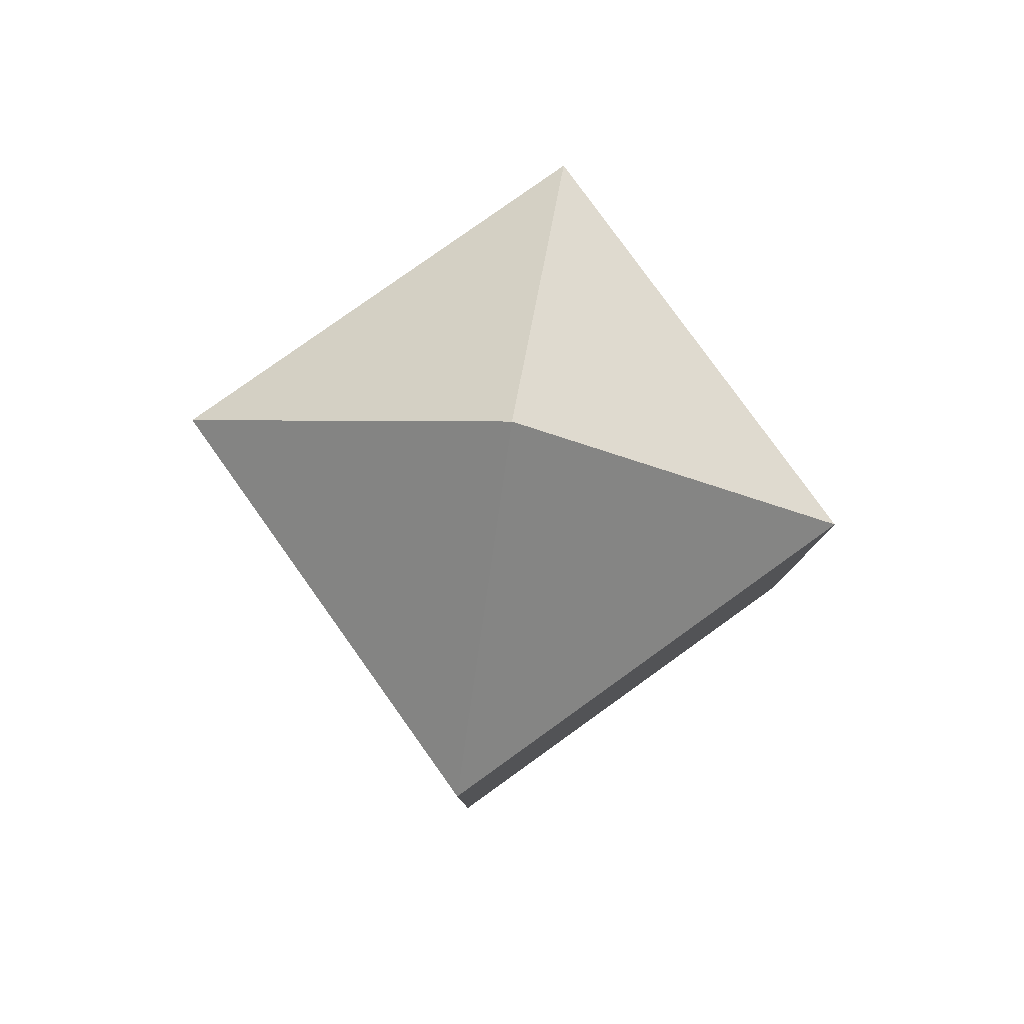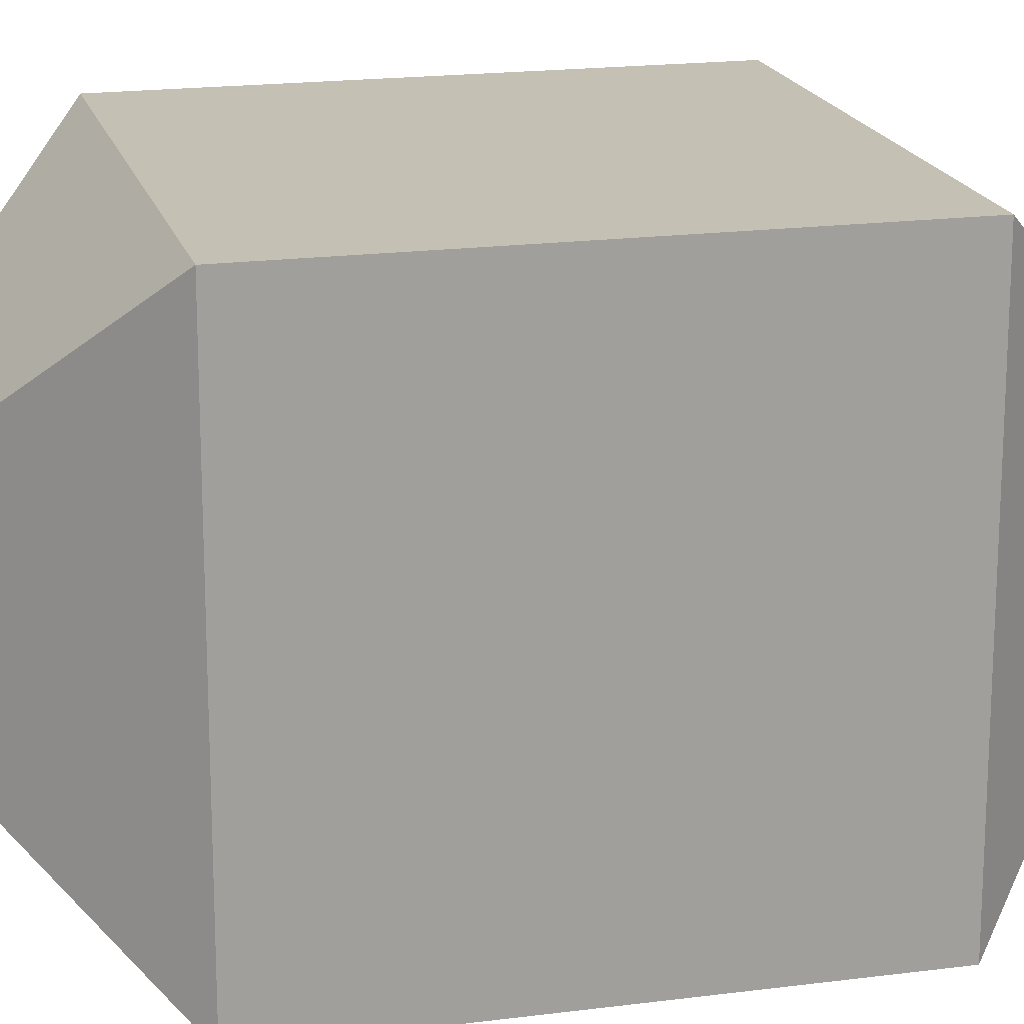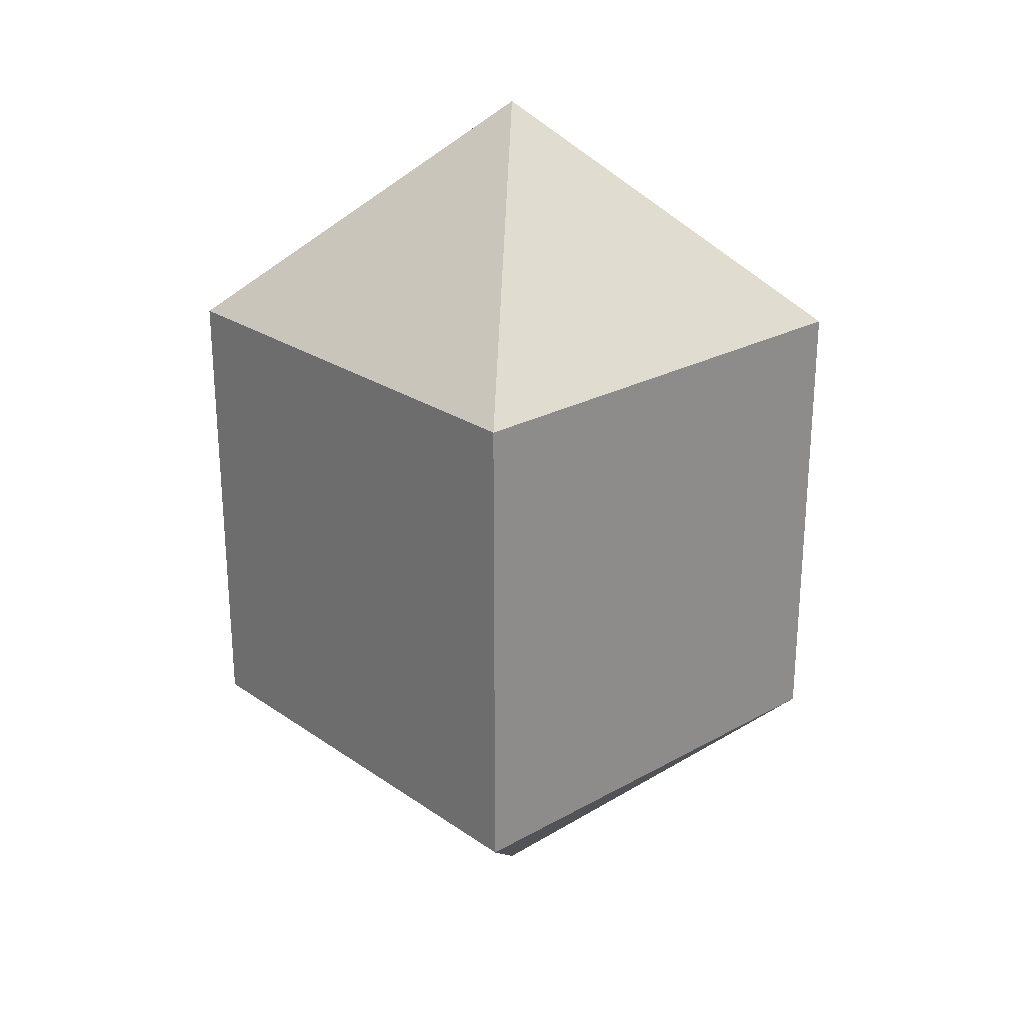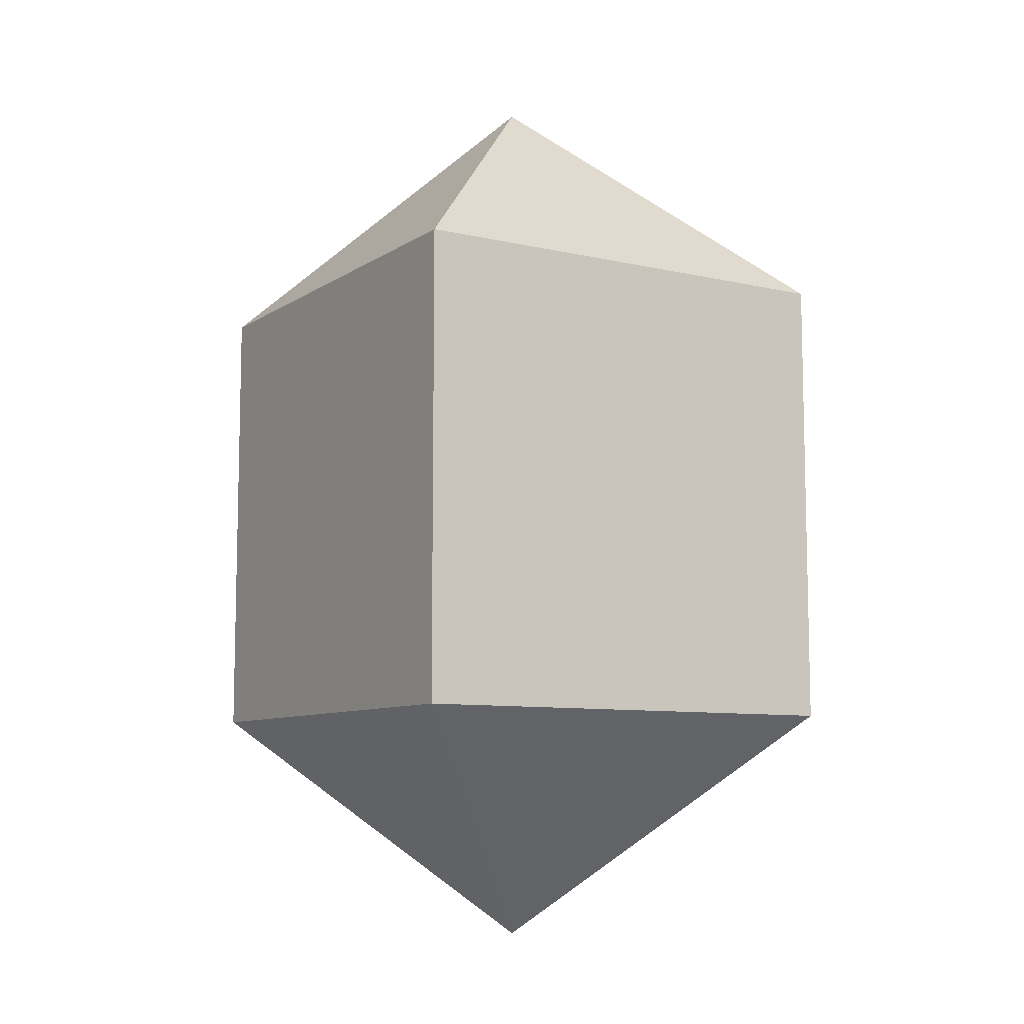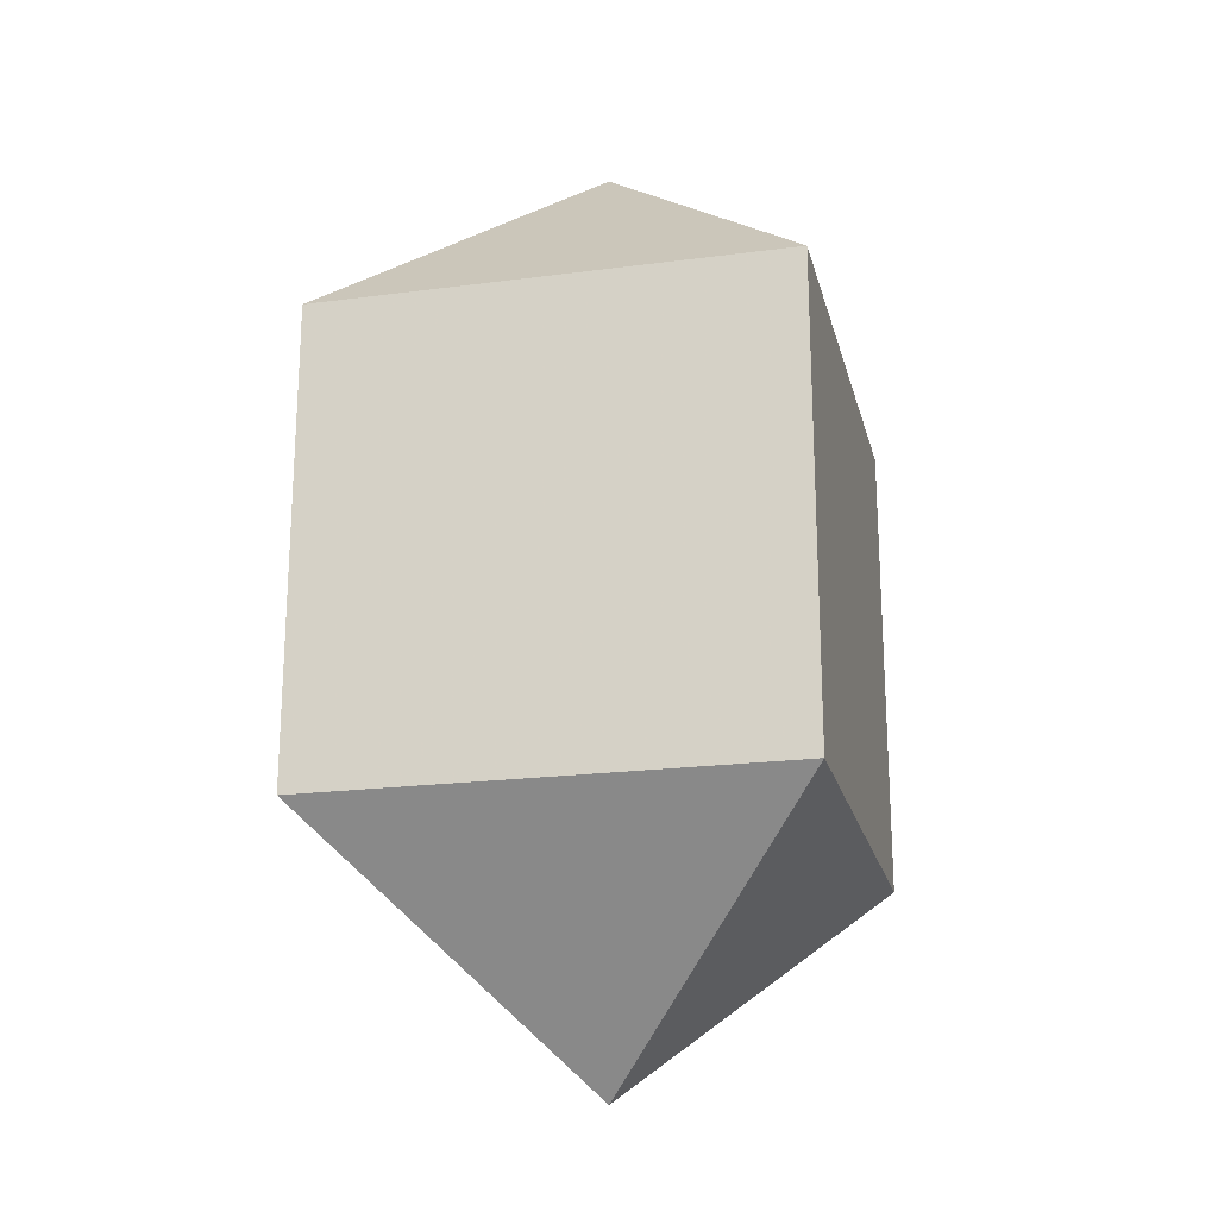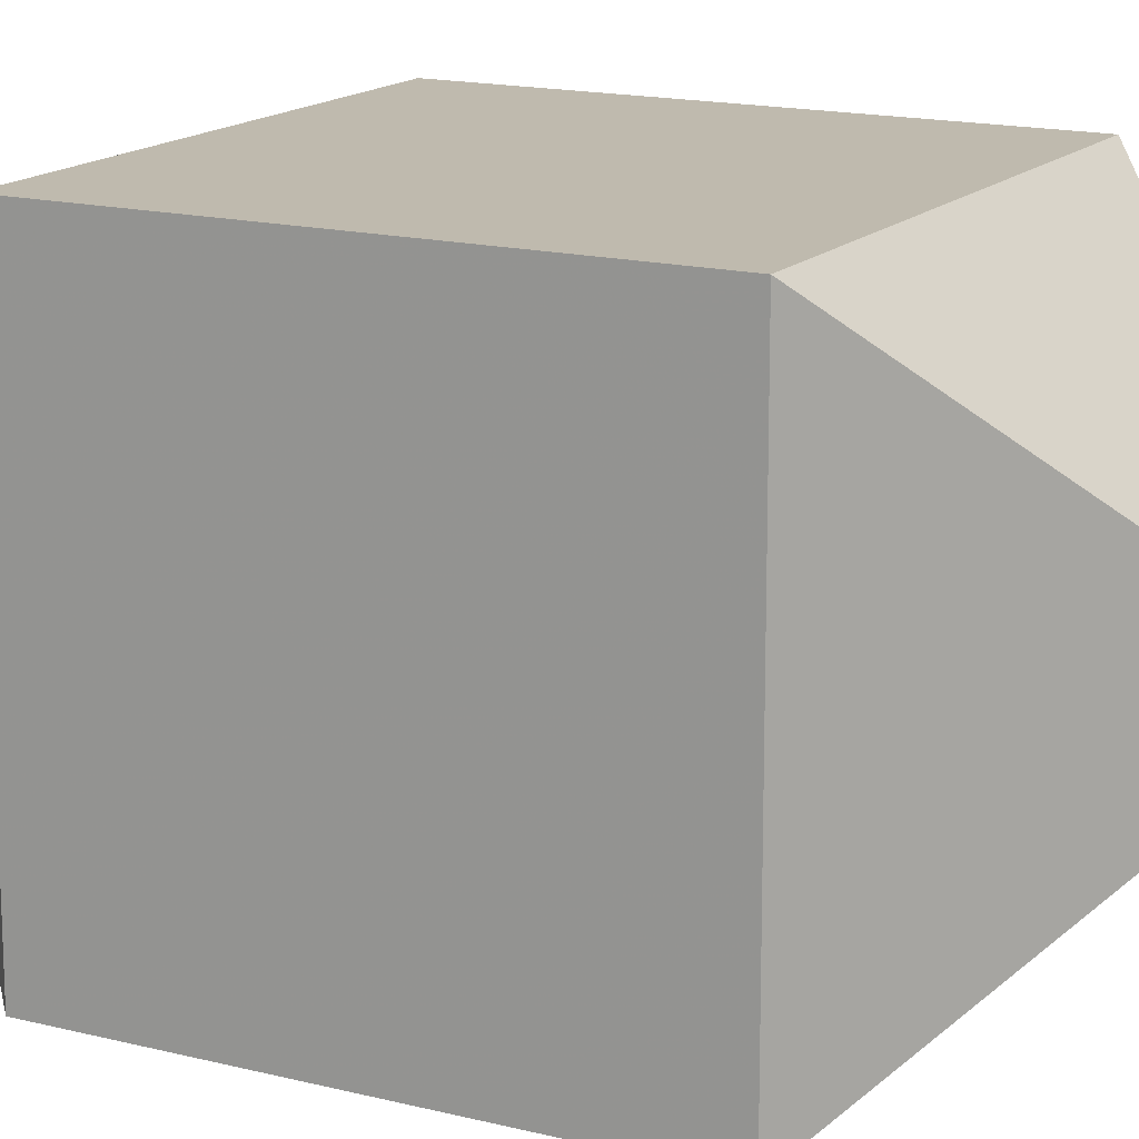
<metadata>
{"format":"obj","ext":"obj","renderer":"f3d","projection":"perspective","resolution":1024,"background":"white","views":[{"elev":80.0,"azim":54.4,"up":"+Y"},{"elev":18.4,"azim":-104.2,"up":"+Z"},{"elev":24.8,"azim":48.0,"up":"+Y"},{"elev":-8.7,"azim":-31.6,"up":"+Y"},{"elev":-20.6,"azim":103.4,"up":"+Y"},{"elev":15.6,"azim":118.2,"up":"+Z"}]}
</metadata>
<code>
v 1 1 1
v 1 1 -1
v 1 -1 1
v 1 -1 -1
v -1 1 1
v -1 1 -1
v -1 -1 1
v -1 -1 -1
v 0 2 0
v 0 -2 0
f 1 3 4 2
f 5 7 8 6
f 1 5 9
f 2 6 9
f 1 2 9
f 5 6 9
f 3 7 10
f 4 8 10
f 3 4 10
f 7 8 10
f 1 5 7 3
f 2 6 8 4

</code>
